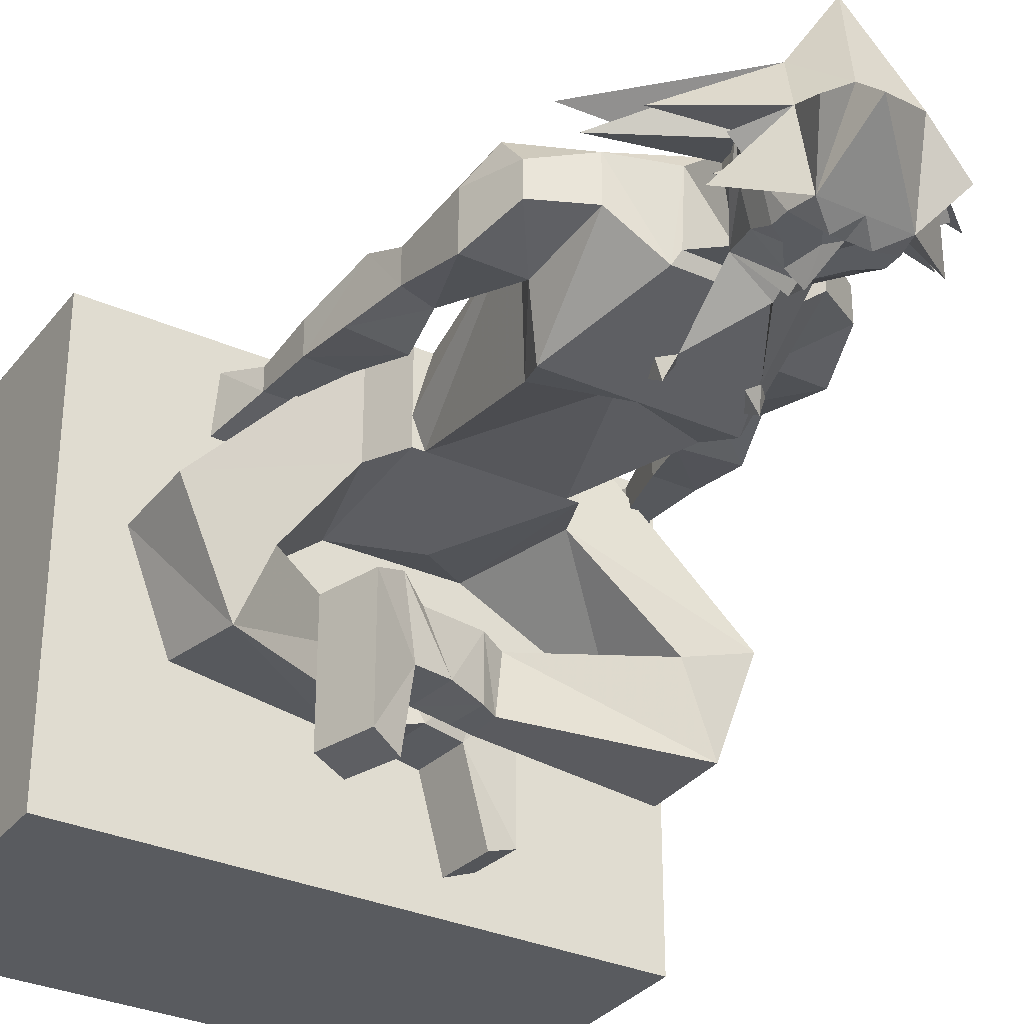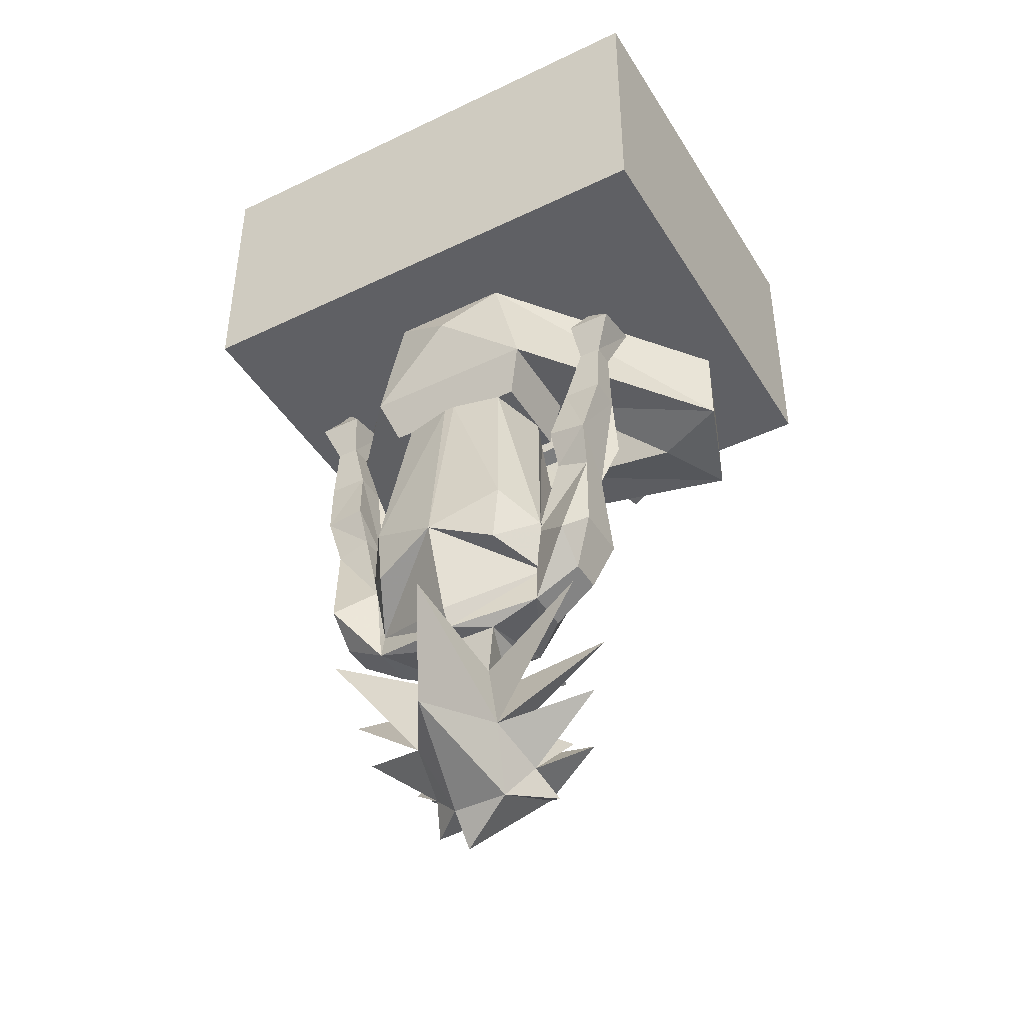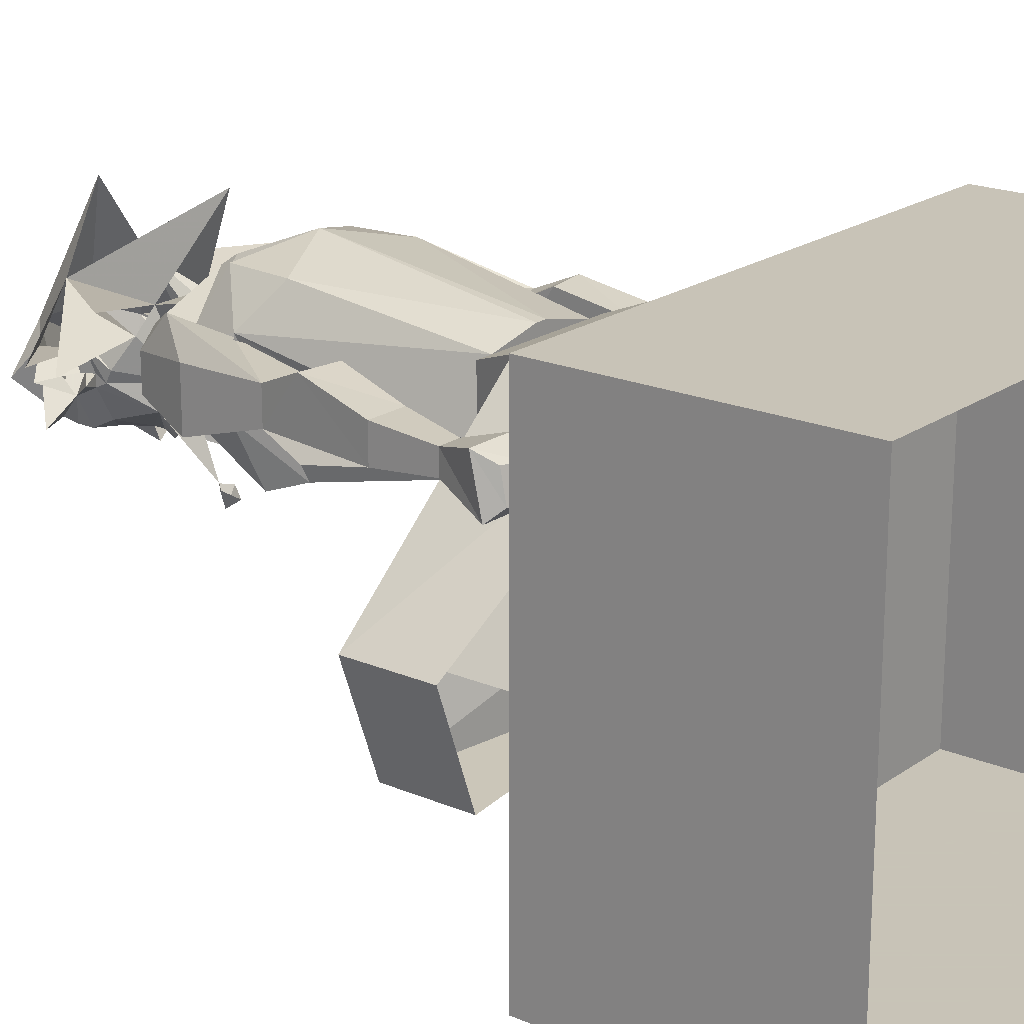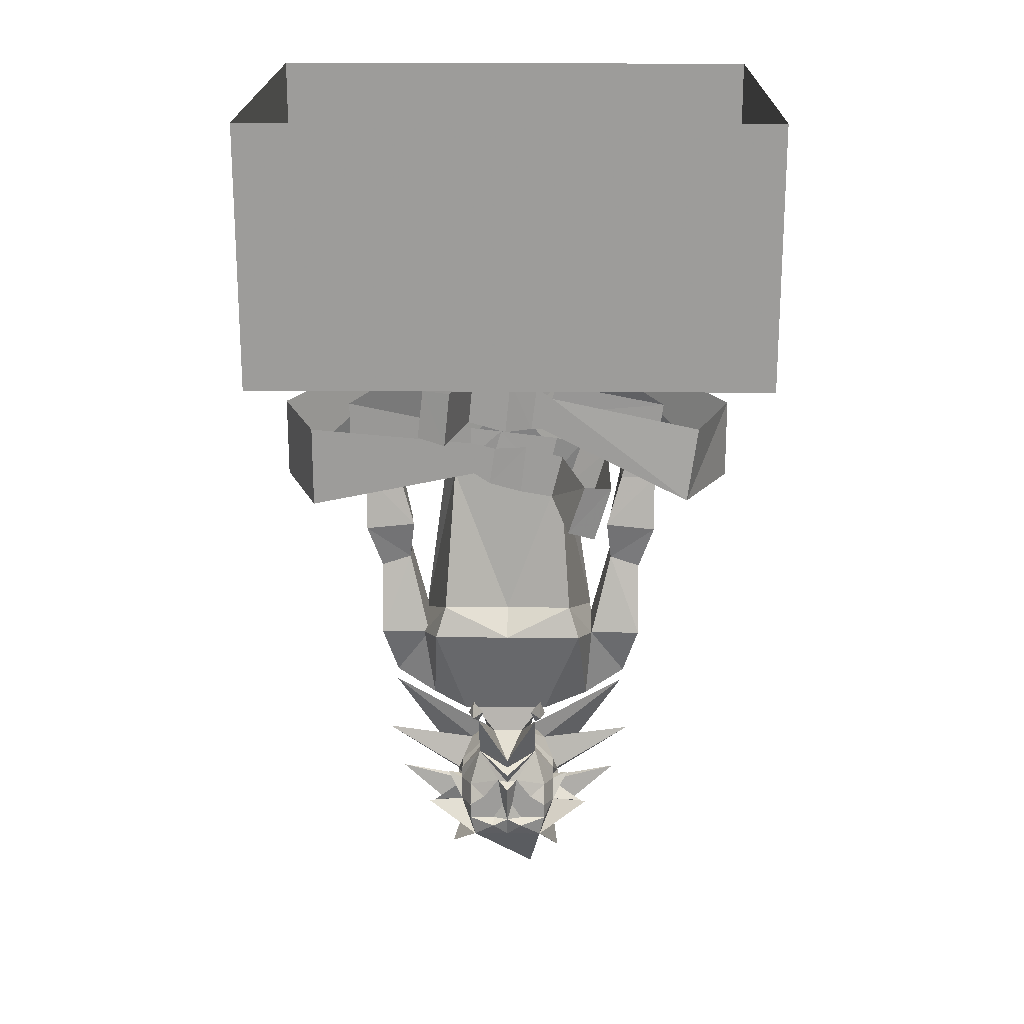
<metadata>
{"format":"obj","ext":"obj","renderer":"f3d","projection":"perspective","resolution":1024,"background":"white","views":[{"elev":-32.1,"azim":-31.6,"up":"+Z"},{"elev":-43.4,"azim":29.5,"up":"+Y"},{"elev":19.8,"azim":128.3,"up":"+Z"},{"elev":19.9,"azim":-179.2,"up":"+Y"}]}
</metadata>
<code>
v 0.04688 -1.188 0.0625
v 0.07031 -1.195 0.0625
v 0.01562 -1.195 0.0625
v 0.04688 -1.18 0.0625
v 0.07031 -1.164 0.07812
v 0.08594 -1.203 0.1016
v 0.07031 -1.219 0.0625
v 0.03125 -1.219 0.0625
v 0.03125 -1.203 0.0625
v 0.007812 -1.219 0.05469
v 0.007812 -1.188 0.04688
v 0.007812 -1.156 0.03906
v 0.02344 -1.148 0.0625
v 0.05469 -1.109 0.09375
v 0.08594 -1.172 0.1172
v 0.1094 -1.164 0.125
v 0.08594 -1.188 0.1328
v 0.08594 -1.172 0.1328
v 0.09375 -1.188 0.1328
v 0.08594 -1.195 0.1562
v 0.08594 -1.258 0.1484
v 0.1328 -1.219 0.125
v 0.1406 -1.195 0.07812
v 0.0625 -1.25 0.0625
v 0.03125 -1.227 0.04688
v 0.007812 -1.25 0.0625
v -0.01562 -1.227 0.04688
v -0.01562 -1.219 0.0625
v 0 -1.195 0.0625
v -0.007812 -1.148 0.0625
v -0.03125 -1.18 0.0625
v -0.05469 -1.164 0.07812
v -0.03906 -1.109 0.09375
v 0.007812 -1.148 0.05469
v 0.007812 -1.133 0.04688
v -0.05469 -1.195 0.0625
v -0.03125 -1.188 0.0625
v -0.07031 -1.203 0.1016
v -0.07031 -1.172 0.1172
v -0.07031 -1.156 0.125
v -0.01562 -1.086 0.125
v -0.03906 -1.023 0.03125
v 0.007812 -1.109 0.05469
v 0.007812 -1.125 0.0625
v 0.05469 -1.023 0.03125
v 0.03125 -1.086 0.125
v 0.08594 -1.156 0.125
v -0.01562 -1.203 0.0625
v -0.05469 -1.219 0.0625
v -0.04688 -1.25 0.0625
v -0.125 -1.195 0.07812
v -0.07031 -1.258 0.1484
v -0.1172 -1.219 0.125
v -0.07031 -1.188 0.1328
v -0.09375 -1.164 0.125
v -0.07031 -1.172 0.1328
v -0.07812 -1.18 0.1641
v -0.07031 -1.148 0.1406
v -0.05469 -1.125 0.1797
v -0.03125 -1.117 0.2109
v -0.04688 -1.055 0.2266
v -0.04688 -1.047 0.1328
v -0.03125 -1.336 0.125
v 0.07031 -1.125 0.1797
v 0.04688 -1.117 0.2109
v 0.0625 -1.055 0.2266
v 0.08594 -1.148 0.1406
v 0.08594 -1.18 0.1641
v 0.09375 -1.18 0.1641
v -0.07031 -1.18 0.1641
v 0.09375 -1.195 0.1562
v -0.07812 -1.195 0.1562
v -0.07812 -1.188 0.1328
v -0.07031 -1.195 0.1562
v -0.1719 -1.172 0.1641
v -0.05469 -1.227 0.2266
v -0.03125 -1.297 0.1641
v 0.007812 -1.234 0.3281
v 0.04688 -1.297 0.1641
v 0.07031 -1.227 0.2266
v 0.1875 -1.172 0.1641
v -0.07812 -1.305 0.125
v 0.2109 -1.102 0.1719
v 0.2031 -1.047 0.25
v 0.007812 -1.039 0.3438
v -0.1875 -1.047 0.25
v -0.1953 -1.102 0.1719
v 0.1016 -1.289 0.1094
v 0.0625 -1.047 0.1328
v -0.05469 -1.039 0.1172
v 0.07812 -1.039 0.1172
v 0.1328 -1.031 0.2266
v 0.007812 -1.055 0.2578
v -0.125 -1.031 0.2266
v 0.0625 -1.008 0.007812
v 0.04688 -1.008 0.03125
v 0.0625 -0.9844 0.02344
v 0.07031 -1.008 0.03125
v -0.03125 -1.008 0.03125
v -0.04688 -1.008 0.007812
v -0.04688 -0.9844 0.02344
v -0.05469 -1.008 0.03125
v 0.08594 -0.625 0.2578
v -0.07031 -0.625 0.2578
v 0 -0.625 0.2734
v 0.01562 -0.625 0.2734
v 0.1094 -0.8672 0.2969
v 0.1484 -0.9062 0.2422
v 0.1094 -0.625 0.1719
v 0.09375 -0.625 0.1328
v 0.1094 -0.8438 0.08594
v 0.007812 -0.8516 0.1094
v -0.07812 -0.625 0.1328
v -0.09375 -0.8438 0.08594
v -0.1328 -0.8984 0.2422
v -0.09375 -0.625 0.1719
v -0.09375 -0.8672 0.2969
v 0.007812 -0.9141 0.3203
v 0.1016 -0.9531 0.2969
v 0.1406 -0.9766 0.2188
v 0.007812 -1.031 0.2734
v 0.125 -0.8906 0.07031
v 0.1328 -1.031 0.1641
v 0.007812 -0.8906 0.07031
v 0.1484 -0.9141 0.1484
v -0.1328 -0.9141 0.1484
v -0.1094 -0.8906 0.07031
v -0.125 -1.031 0.1641
v -0.1875 -0.9922 0.1719
v -0.2109 -0.9141 0.1484
v -0.1641 -0.7891 0.1797
v -0.1641 -0.7891 0.2266
v -0.1328 -0.9141 0.2266
v -0.1328 -0.9141 0.2344
v -0.2109 -0.8047 0.2266
v -0.1875 -0.9531 0.2656
v -0.1875 -0.9922 0.2188
v -0.125 -0.9922 0.2188
v -0.08594 -0.9531 0.2969
v 0.1953 -0.9922 0.2188
v 0.1953 -0.9531 0.2656
v 0.1406 -0.9141 0.2344
v 0.2188 -0.8047 0.2266
v 0.1719 -0.7891 0.2266
v 0.1406 -0.9141 0.2266
v 0.1406 -0.9141 0.1484
v 0.1719 -0.7891 0.1797
v 0.2188 -0.9141 0.1484
v 0.1953 -0.9922 0.1719
v 0.2188 -0.9141 0.2266
v 0.2188 -0.8047 0.1797
v 0.2266 -0.75 0.25
v 0.1719 -0.7422 0.25
v 0.1875 -0.6484 0.2266
v 0.1875 -0.6484 0.1797
v 0.1641 -0.7266 0.1641
v 0.2422 -0.7344 0.1641
v 0.1094 -0.625 0.1328
v 0.1094 -0.625 0.2578
v -0.09375 -0.625 0.2578
v -0.09375 -0.625 0.1328
v 0.007812 -0.4844 0.1094
v 0.09375 -0.4062 0.1406
v 0.1328 -0.5625 0.1406
v 0.1328 -0.5625 0.2812
v -0.1172 -0.5625 0.2812
v -0.1172 -0.5625 0.1406
v -0.07812 -0.4062 0.1406
v -0.125 -0.6172 -0.01562
v -0.1484 -0.5391 -0.01562
v -0.1484 -0.5391 -0.1953
v -0.125 -0.6172 -0.1953
v -0.0625 -0.5859 -0.09375
v -0.08594 -0.6016 0
v -0.1094 -0.5312 0
v -0.05469 -0.5859 -0.02344
v -0.07031 -0.5156 -0.02344
v 0.01562 -0.5078 -0.01562
v 0.03125 -0.5625 -0.01562
v 0.0625 -0.5469 -0.02344
v 0.0625 -0.5 -0.02344
v 0.25 -0.4688 0
v 0.25 -0.6016 0
v -0.01562 -0.5781 -0.09375
v -0.07812 -0.5234 -0.09375
v -0.02344 -0.5078 -0.09375
v 0.03125 -0.5625 -0.1016
v 0.02344 -0.5078 -0.1016
v 0.05469 -0.5 -0.1016
v 0.05469 -0.5469 -0.1016
v 0.2969 -0.5938 -0.1094
v 0.3516 -0.5938 0.03906
v 0.09375 -0.4062 0.2812
v 0.007812 -0.4609 0.3047
v -0.07812 -0.4062 0.2812
v -0.3359 -0.5938 0.03906
v -0.2188 -0.5781 0
v -0.2344 -0.4688 0
v -0.08594 -0.6016 -0.2109
v -0.1094 -0.5312 -0.2109
v 0.2969 -0.4766 -0.1094
v 0.3516 -0.4766 0.03906
v 0.1328 -0.4609 -0.1953
v 0.125 -0.3906 -0.1953
v 0.125 -0.3906 -0.01562
v 0.1328 -0.4609 -0.01562
v 0.0625 -0.4688 -0.09375
v 0.09375 -0.4688 -0.2109
v 0.08594 -0.3906 -0.2109
v 0.05469 -0.3906 -0.09375
v 0.007812 -0.4844 -0.09375
v 0 -0.4062 -0.09375
v -0.03125 -0.4766 -0.1016
v -0.03906 -0.4141 -0.1016
v -0.04688 -0.4766 -0.1016
v -0.0625 -0.4297 -0.1016
v -0.2656 -0.5859 -0.1094
v -0.2812 -0.4766 -0.1016
v -0.3359 -0.4766 0.03906
v 0.09375 -0.4688 0
v 0.05469 -0.4609 -0.02344
v 0.08594 -0.3906 0
v 0.05469 -0.3984 -0.02344
v -0.03906 -0.4141 -0.01562
v -0.03125 -0.4766 -0.01562
v -0.05469 -0.4766 -0.02344
v -0.07031 -0.4297 -0.02344
v -0.2109 -0.8047 0.1797
v -0.2344 -0.7344 0.1641
v -0.1562 -0.7266 0.1641
v -0.1797 -0.6484 0.1797
v -0.1797 -0.6484 0.2266
v -0.1641 -0.7422 0.25
v -0.2188 -0.75 0.25
v -0.2109 -0.9141 0.2266
v -0.2344 -0.6484 0.2266
v -0.2344 -0.6484 0.1797
v -0.2344 -0.5625 0.1875
v -0.2031 -0.5625 0.1875
v -0.2031 -0.5625 0.2188
v -0.2344 -0.5625 0.2188
v -0.2578 -0.5078 0.2344
v -0.2578 -0.4922 0.1641
v -0.1953 -0.4922 0.1641
v -0.1953 -0.5078 0.2344
v -0.2188 -0.4766 0.2188
v -0.2422 -0.4844 0.2188
v -0.2422 -0.4766 0.1797
v -0.2188 -0.4688 0.1797
v 0.2422 -0.6484 0.2266
v 0.2422 -0.5625 0.2188
v 0.2109 -0.5625 0.2188
v 0.2109 -0.5625 0.1875
v 0.2422 -0.6484 0.1797
v 0.2422 -0.5625 0.1875
v 0.2656 -0.4922 0.1641
v 0.2656 -0.5078 0.2344
v 0.2031 -0.5078 0.2344
v 0.2031 -0.4922 0.1641
v 0.25 -0.4844 0.2188
v 0.2266 -0.4766 0.2188
v 0.2266 -0.4688 0.1797
v 0.25 -0.4766 0.1797
v -0.375 0 0.375
v -0.375 0 -0.25
v -0.375 -0.375 -0.25
v -0.375 -0.375 0.375
v 0.375 0 0.375
v 0.375 -0.375 0.375
v 0.375 0 -0.25
v 0.375 -0.375 -0.25
v -0.1875 -0.0625 -0.25
v 0.1875 -0.0625 -0.25
v 0.1875 -0.25 -0.25
v -0.1875 -0.25 -0.25
f 1 2 3
f 1 3 4
f 1 4 2
f 2 4 5
f 2 5 6
f 2 6 7
f 2 7 8
f 2 8 9
f 2 9 3
f 3 9 8
f 3 8 10
f 3 10 11
f 3 11 12
f 3 12 13
f 3 13 4
f 4 13 5
f 5 13 14
f 5 14 15
f 5 15 6
f 6 24 7
f 7 24 25
f 7 25 8
f 8 25 10
f 10 25 26
f 10 26 27
f 10 27 28
f 10 28 29
f 10 29 11
f 11 29 12
f 12 29 30
f 30 29 31
f 30 31 32
f 30 32 33
f 29 36 37
f 29 37 31
f 31 37 36
f 31 36 32
f 32 36 38
f 32 38 39
f 32 39 33
f 29 48 36
f 36 48 28
f 36 28 49
f 36 49 38
f 38 49 50
f 41 58 59
f 41 59 60
f 41 60 61
f 41 61 62
f 41 62 46
f 25 24 26
f 26 50 27
f 27 50 49
f 27 49 28
f 64 46 65
f 65 46 66
f 65 66 61
f 65 61 60
f 67 46 64
f 29 28 48
f 89 66 46
f 89 46 62
f 126 128 129
f 126 129 130
f 126 130 131
f 126 131 132
f 126 132 133
f 133 132 134
f 134 132 135
f 134 135 136
f 134 136 94
f 94 136 137
f 94 137 128
f 92 123 140
f 92 140 141
f 92 141 142
f 142 141 143
f 142 143 144
f 142 144 145
f 145 144 146
f 146 147 148
f 146 148 149
f 146 149 123
f 123 149 140
f 140 149 148
f 140 148 150
f 140 150 141
f 141 150 143
f 143 150 151
f 143 151 152
f 143 152 144
f 144 152 153
f 144 153 147
f 147 153 154
f 147 154 155
f 147 155 156
f 147 156 157
f 147 157 151
f 147 151 148
f 148 151 150
f 169 170 171
f 169 171 172
f 169 172 173
f 169 173 174
f 169 174 170
f 170 174 175
f 175 174 176
f 175 176 177
f 177 176 178
f 178 176 179
f 178 179 180
f 178 180 181
f 184 176 174
f 184 174 173
f 184 173 185
f 184 185 186
f 184 186 187
f 184 187 179
f 184 179 176
f 186 188 187
f 187 188 189
f 187 189 190
f 187 190 179
f 179 190 180
f 172 199 173
f 173 199 200
f 173 200 185
f 171 200 199
f 171 199 172
f 203 204 205
f 203 205 206
f 203 206 207
f 203 207 208
f 203 208 204
f 204 208 209
f 209 208 207
f 209 207 210
f 210 207 211
f 210 211 212
f 212 211 213
f 212 213 214
f 214 213 215
f 214 215 216
f 220 221 211
f 220 211 207
f 220 207 206
f 220 206 205
f 220 205 222
f 220 222 221
f 221 222 223
f 221 223 224
f 221 224 225
f 221 225 211
f 211 225 213
f 213 225 226
f 213 226 215
f 227 226 225
f 227 225 224
f 130 228 131
f 131 228 229
f 131 229 230
f 131 230 231
f 131 231 232
f 131 232 233
f 131 233 132
f 132 233 234
f 132 234 135
f 135 234 228
f 135 228 235
f 135 235 136
f 136 235 137
f 137 235 130
f 137 130 129
f 137 129 128
f 233 232 234
f 234 232 236
f 234 236 237
f 234 237 228
f 228 237 229
f 229 237 230
f 230 237 231
f 238 241 242
f 238 242 243
f 238 243 244
f 238 244 239
f 239 244 240
f 240 244 245
f 240 245 242
f 240 242 241
f 245 246 247
f 245 247 242
f 242 247 243
f 243 247 248
f 243 248 249
f 243 249 244
f 244 249 245
f 245 249 246
f 246 249 248
f 246 248 247
f 130 235 228
f 152 154 153
f 154 152 250
f 155 254 156
f 156 254 157
f 157 254 151
f 151 254 152
f 152 254 250
f 251 255 256
f 251 256 257
f 251 257 258
f 251 258 252
f 252 258 253
f 253 258 259
f 253 259 256
f 253 256 255
f 257 260 261
f 257 261 258
f 258 261 259
f 259 261 262
f 259 262 263
f 259 263 256
f 256 263 257
f 257 263 260
f 260 263 262
f 260 262 261
f 6 15 16
f 6 16 17
f 17 16 18
f 17 18 19
f 17 19 20
f 17 20 21
f 17 21 22
f 22 21 6
f 6 21 23
f 6 23 24
f 30 33 34
f 34 33 35
f 34 35 14
f 34 14 13
f 33 39 40
f 33 40 41
f 33 41 42
f 33 42 43
f 33 43 44
f 33 44 35
f 35 44 14
f 14 44 43
f 14 43 45
f 14 45 46
f 14 46 47
f 14 47 15
f 15 47 18
f 15 18 16
f 38 50 51
f 38 51 52
f 38 52 53
f 38 53 54
f 38 54 55
f 38 55 39
f 39 55 56
f 39 56 40
f 40 56 57
f 40 57 58
f 40 58 41
f 41 46 43
f 41 43 42
f 26 24 63
f 26 63 50
f 67 64 68
f 67 68 69
f 67 69 47
f 67 47 46
f 70 59 58
f 70 58 57
f 19 69 71
f 19 71 20
f 69 19 18
f 69 18 47
f 72 57 73
f 72 73 74
f 74 73 54
f 74 54 52
f 74 52 75
f 75 52 76
f 76 52 77
f 76 77 78
f 78 77 79
f 78 79 80
f 80 79 21
f 80 21 81
f 81 21 20
f 56 73 57
f 73 56 54
f 54 56 55
f 21 24 23
f 24 21 79
f 24 79 63
f 63 79 77
f 63 77 50
f 50 77 82
f 50 82 52
f 50 52 51
f 83 80 68
f 83 68 64
f 83 64 80
f 80 64 84
f 80 84 65
f 80 65 85
f 80 85 76
f 76 85 60
f 76 60 86
f 76 86 59
f 76 59 87
f 76 87 70
f 76 70 74
f 53 52 54
f 59 70 87
f 20 68 80
f 17 15 18
f 52 77 50
f 77 52 82
f 56 39 54
f 88 79 24
f 88 24 21
f 88 21 79
f 89 62 90
f 89 90 91
f 89 91 66
f 66 91 92
f 66 92 93
f 66 93 61
f 61 93 94
f 61 94 90
f 61 90 62
f 46 45 43
f 95 45 96
f 95 96 97
f 95 97 98
f 95 98 45
f 99 42 100
f 99 100 101
f 101 100 102
f 102 100 42
f 103 104 105
f 103 105 106
f 103 106 107
f 103 107 108
f 103 108 109
f 109 108 110
f 110 108 111
f 110 111 112
f 110 112 113
f 113 112 114
f 113 114 115
f 113 115 116
f 116 115 117
f 116 117 104
f 104 117 105
f 105 117 118
f 105 118 106
f 106 118 107
f 107 118 119
f 107 119 108
f 108 119 120
f 120 119 118
f 120 118 121
f 120 121 93
f 120 93 92
f 122 123 91
f 122 91 124
f 122 124 111
f 122 111 125
f 122 125 123
f 126 114 127
f 126 127 128
f 94 128 90
f 90 128 127
f 90 127 124
f 90 124 91
f 115 138 139
f 115 139 117
f 117 139 118
f 118 139 138
f 118 138 121
f 121 138 93
f 93 138 94
f 123 92 91
f 146 144 147
f 114 112 124
f 114 124 127
f 124 112 111
f 114 126 115
f 108 125 111
f 158 159 160
f 158 160 161
f 158 161 162
f 158 162 163
f 158 163 164
f 158 164 165
f 158 165 159
f 159 165 160
f 160 165 166
f 160 166 167
f 160 167 161
f 161 167 168
f 161 168 162
f 162 168 163
f 181 180 182
f 182 180 183
f 182 183 164
f 182 164 163
f 180 190 191
f 180 191 183
f 183 191 192
f 183 192 164
f 164 192 165
f 165 192 193
f 165 193 194
f 165 194 166
f 166 194 195
f 166 195 196
f 166 196 167
f 167 196 197
f 167 197 198
f 167 198 168
f 201 202 192
f 201 192 191
f 201 191 189
f 189 191 190
f 192 202 193
f 216 215 217
f 216 217 218
f 218 217 219
f 219 217 196
f 219 196 195
f 215 226 217
f 217 226 197
f 217 197 196
f 226 227 198
f 226 198 197
f 194 193 195
f 231 237 238
f 231 238 239
f 231 239 232
f 232 239 240
f 232 240 236
f 236 240 241
f 236 241 237
f 237 241 238
f 154 250 251
f 154 251 252
f 154 252 155
f 155 252 253
f 155 253 254
f 250 254 255
f 250 255 251
f 253 255 254
f 264 265 266
f 264 266 267
f 264 267 268
f 268 267 269
f 268 269 270
f 270 269 271
f 270 271 265
f 265 271 266
f 266 271 267
f 267 271 269
f 272 273 274
f 272 274 275

</code>
